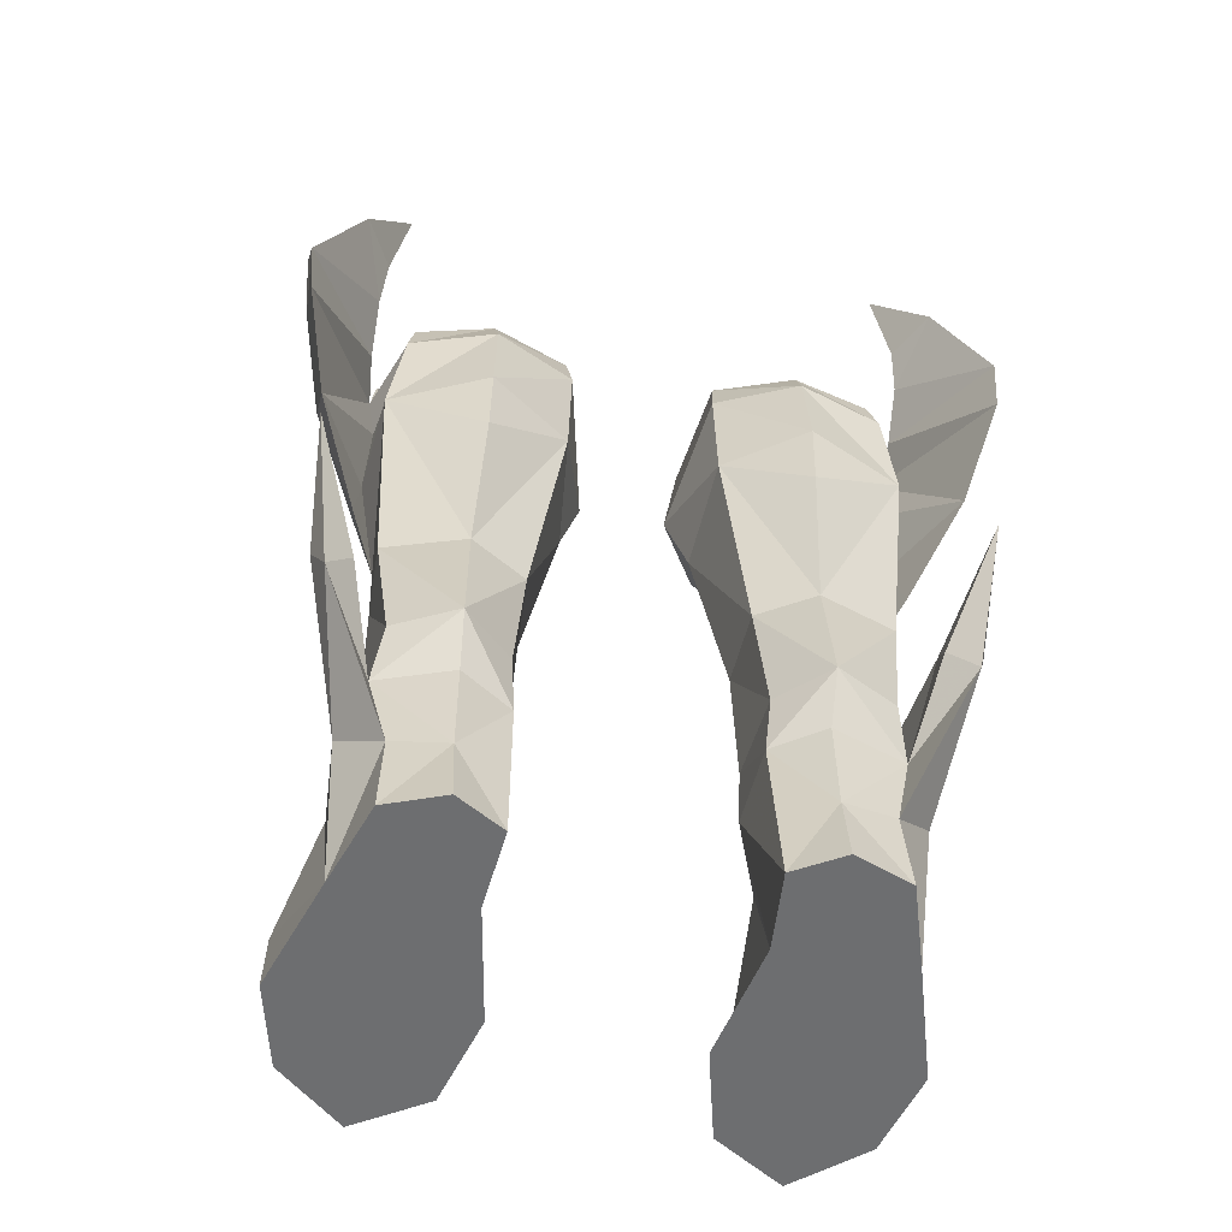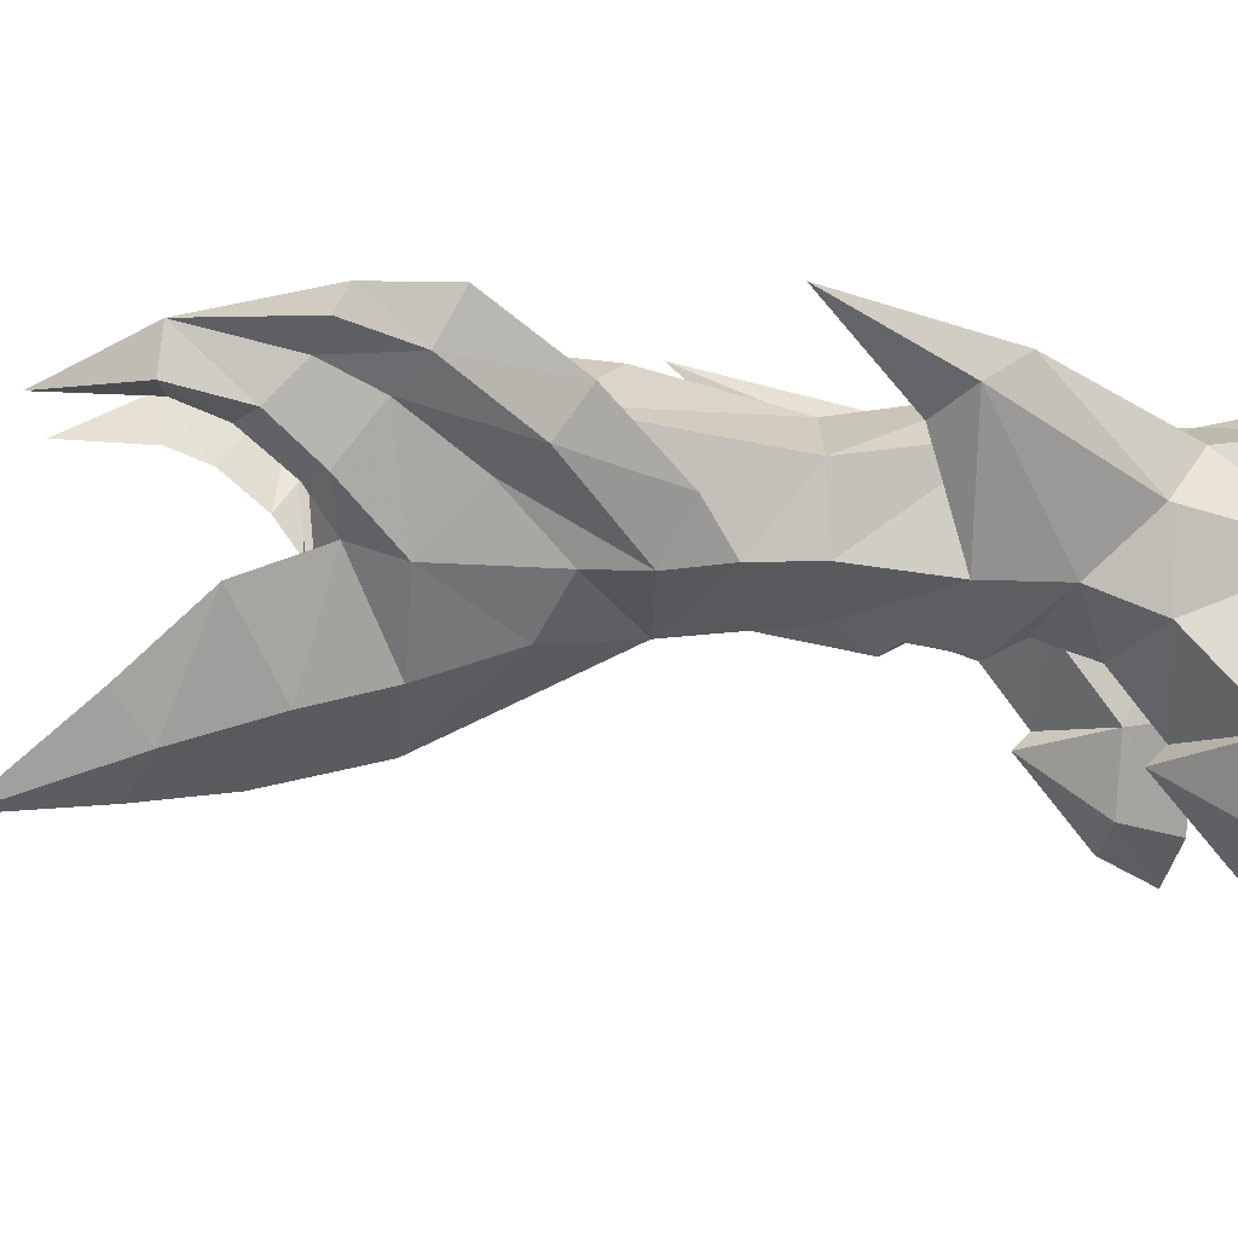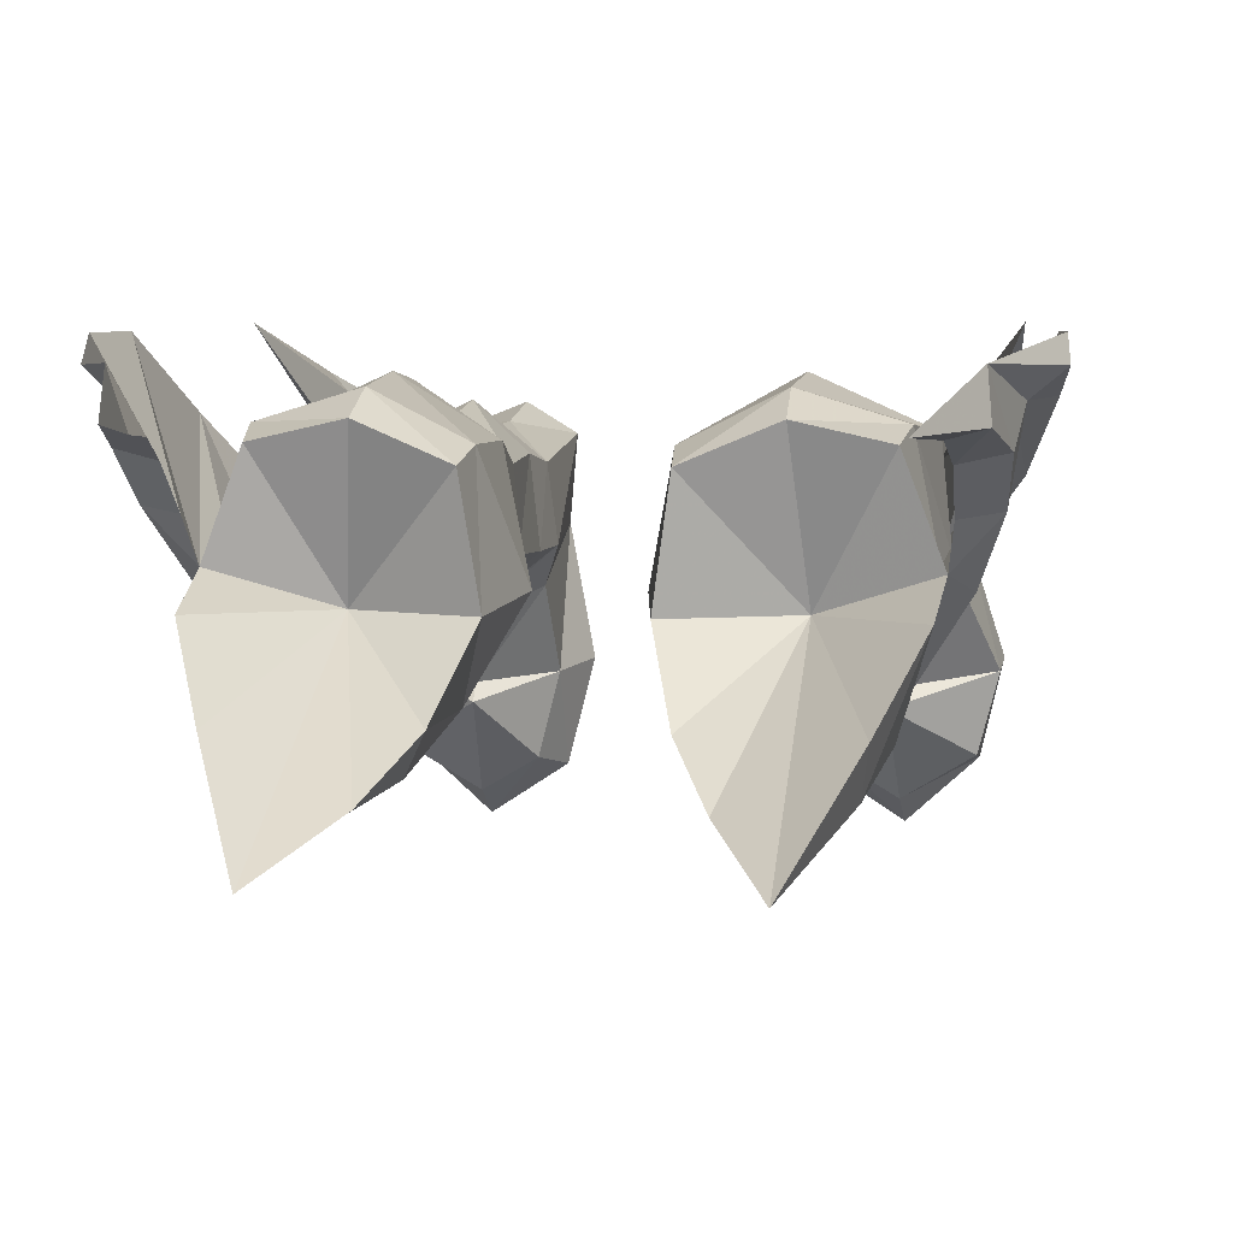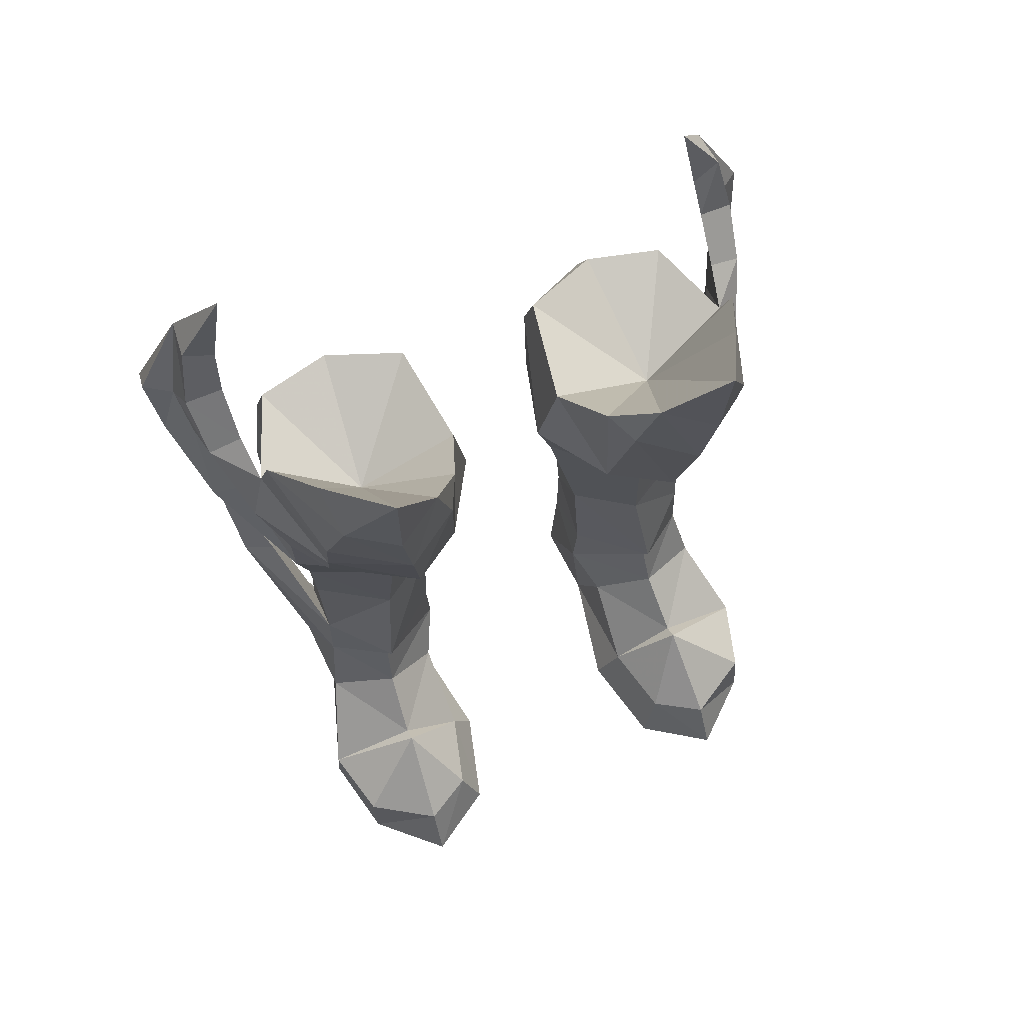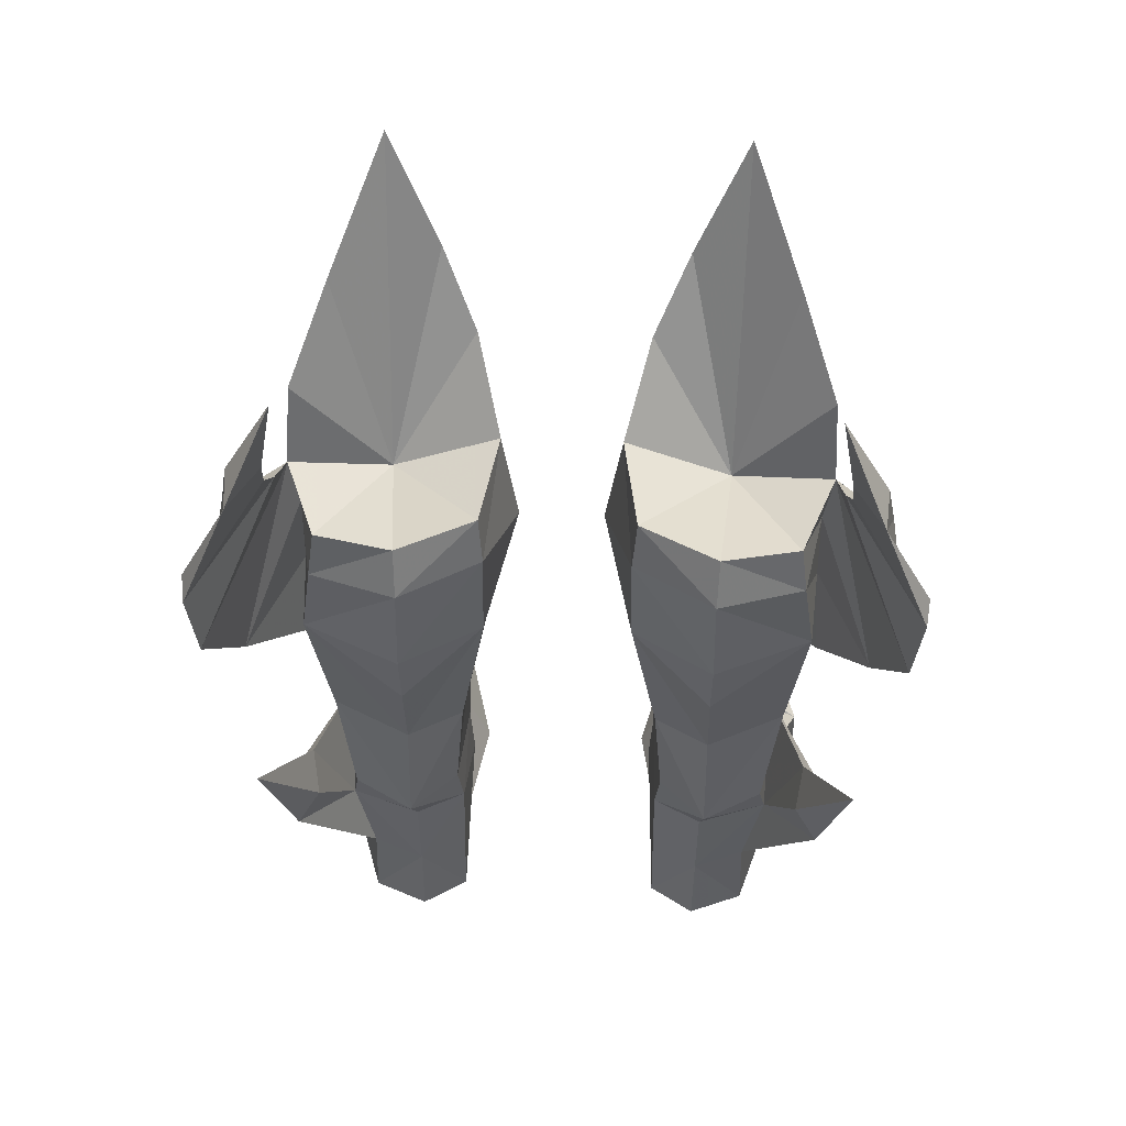
<metadata>
{"format":"obj","ext":"obj","renderer":"f3d","projection":"perspective","resolution":1024,"background":"white","views":[{"elev":-54.2,"azim":168.9,"up":"+Z"},{"elev":-0.5,"azim":81.8,"up":"+Y"},{"elev":4.8,"azim":8.7,"up":"+Y"},{"elev":68.2,"azim":-22.3,"up":"+Z"},{"elev":55.0,"azim":-177.7,"up":"+Z"}]}
</metadata>
<code>
g demon_shoe_female_106670
v 3.909 -5.262 -0.02837
v 4.506 -4.857 1.759
v 3.851 -2.274 1.74
v 3.083 -2.027 -0.02838
v 6.213 -5.87 1.799
v 6.263 -6.799 -0.02799
v 8.47 -4.818 -0.02767
v 8.459 -4.53 1.929
v 3.083 -2.027 -0.02838
v 3.836 2.041 -0.02839
v 7.942 2.091 -0.0277
v 9.174 -1.842 -0.02768
v 7.026 4.925 -0.0278
v 3.608 4.718 -0.02825
v 9.174 -1.842 -0.02768
v 9.118 -2.051 2.001
v 3.909 -5.262 -0.02837
v 8.47 -4.818 -0.02767
v 5.27 5.86 7.698
v 7.294 4.779 7.769
v 7.569 4.195 5.953
v 5.18 5.025 5.982
v 5.196 5.284 11.94
v 7.796 4.211 12.28
v 3.686 4.375 7.686
v 3.399 1.654 7.597
v 3.224 1.825 11.78
v 3.363 4.237 11.84
v 7.026 4.925 -0.0278
v 5.152 5.664 -0.02803
v 5.183 5.134 2.668
v 6.936 4.602 2.994
v 3.608 4.718 -0.02825
v 3.836 2.041 -0.02839
v 3.283 1.699 5.374
v 3.527 4.068 5.785
v 2.075 1.9 17.54
v 2.4 5.051 18.53
v 3.28 -2.296 25.81
v 2.92 -1.239 20.95
v 4.751 -2.711 21.8
v 5.129 -3.443 25.35
v 5.27 5.86 7.698
v 5.18 5.025 5.982
v 3.527 4.068 5.785
v 5.196 5.284 11.94
v 7.015 -2.398 27.38
v 5.469 -3.693 28.08
v 7.533 -1.53 24.35
v 7.488 -0.9594 21.85
v 9.268 3.627 20.07
v 8.308 1.607 18.06
v 8.279 1.571 16.27
v 10.22 4.291 18.9
v 9.941 3.669 23.67
v 8.807 3.504 24.24
v 8.627 2.232 23.36
v 9.204 1.732 21.84
v 10.15 5.297 22.38
v 11.04 6.206 21.56
v 10.12 5.032 25.17
v 8.834 4.765 25.73
v 10.36 6.129 24.07
v 11.3 6.9 23.7
v 9.724 5.616 27.37
v 8.697 5.339 27.14
v 9.606 6.962 27.2
v 8.665 3.325 15.36
v 10.15 5.685 17.87
v 10.99 7.678 20.74
v 11.22 7.646 23.29
v 8.285 3.222 4.371
v 7.942 2.091 -0.0277
v 7.569 4.195 5.953
v 5.18 5.025 5.982
v 7.716 1.83 12.15
v 7.658 1.412 8.879
v 7.569 4.195 5.953
v 7.658 1.412 8.879
v 8.663 4.978 10.18
v 8.46 6.042 8.981
v 9.241 6.574 7.784
v 6.936 4.602 2.994
v 2.314 5.063 22.27
v 4.965 6.396 22.06
v 5.043 6.726 18.77
v 1.393 1.519 20.08
v 4.965 6.396 22.06
v 7.754 5.548 21.97
v 8.212 5.297 18.73
v 5.043 6.726 18.77
v 2.744 -1.17 25.95
v 1.939 1.161 23.53
v 8.488 2.283 18.28
v 7.779 1.792 14.26
v 8.368 2.29 21.42
v 2.453 4.622 23.85
v 5.009 5.692 23.6
v 1.939 1.161 23.53
v 5.009 5.692 23.6
v 7.536 5.125 23.5
v 8.627 2.232 23.36
v 10.15 5.685 17.87
v 8.665 3.325 15.36
v 8.488 2.283 18.28
v 8.368 2.29 21.42
v 10.99 7.678 20.74
v 8.627 2.232 23.36
v 8.807 3.504 24.24
v 11.22 7.646 23.29
v 8.834 4.765 25.73
v 9.606 6.962 27.2
v 8.697 5.339 27.14
v -3.92 -5.262 -0.02837
v -3.093 -2.027 -0.02838
v -3.861 -2.274 1.74
v -4.516 -4.857 1.759
v -6.223 -5.87 1.799
v -8.469 -4.531 1.929
v -8.48 -4.818 -0.02768
v -6.274 -6.799 -0.02799
v -3.093 -2.027 -0.02838
v -9.184 -1.842 -0.02768
v -7.953 2.091 -0.02771
v -3.846 2.041 -0.02838
v -7.037 4.925 -0.0278
v -3.619 4.718 -0.02824
v -9.184 -1.842 -0.02768
v -9.129 -2.051 2.001
v -3.92 -5.262 -0.02837
v -8.48 -4.818 -0.02768
v -5.28 5.86 7.698
v -5.19 5.025 5.982
v -7.58 4.195 5.953
v -7.305 4.779 7.769
v -7.806 4.211 12.28
v -5.207 5.284 11.94
v -3.697 4.375 7.686
v -3.373 4.237 11.84
v -3.234 1.825 11.78
v -3.41 1.654 7.597
v -7.037 4.925 -0.0278
v -6.946 4.602 2.994
v -5.193 5.134 2.668
v -5.162 5.664 -0.02803
v -3.619 4.718 -0.02824
v -3.537 4.068 5.785
v -3.294 1.699 5.374
v -3.846 2.041 -0.02838
v -2.41 5.051 18.53
v -2.085 1.9 17.54
v -3.29 -2.296 25.81
v -5.139 -3.443 25.35
v -4.761 -2.711 21.8
v -2.93 -1.239 20.95
v -5.28 5.86 7.698
v -3.537 4.068 5.785
v -5.19 5.025 5.982
v -5.207 5.284 11.94
v -7.025 -2.398 27.38
v -7.543 -1.53 24.35
v -5.48 -3.693 28.08
v -7.498 -0.9595 21.85
v -9.278 3.626 20.07
v -10.23 4.291 18.9
v -8.289 1.571 16.27
v -8.318 1.607 18.06
v -9.951 3.669 23.67
v -9.215 1.732 21.84
v -8.637 2.231 23.36
v -8.817 3.504 24.24
v -10.16 5.296 22.38
v -11.05 6.206 21.56
v -10.13 5.032 25.17
v -8.844 4.765 25.73
v -10.37 6.129 24.07
v -11.31 6.9 23.7
v -9.735 5.616 27.37
v -8.707 5.339 27.14
v -9.616 6.962 27.2
v -10.16 5.684 17.87
v -8.675 3.325 15.36
v -11 7.678 20.74
v -11.23 7.646 23.29
v -7.953 2.091 -0.02771
v -8.296 3.222 4.371
v -7.58 4.195 5.953
v -5.19 5.025 5.982
v -7.668 1.412 8.879
v -7.727 1.83 12.15
v -7.58 4.195 5.953
v -8.471 6.042 8.981
v -8.673 4.978 10.18
v -7.668 1.412 8.879
v -6.946 4.602 2.994
v -9.251 6.574 7.784
v -2.325 5.063 22.27
v -5.054 6.726 18.77
v -4.975 6.396 22.06
v -1.404 1.519 20.08
v -4.975 6.396 22.06
v -5.054 6.726 18.77
v -8.223 5.297 18.73
v -7.764 5.548 21.97
v -2.754 -1.17 25.95
v -1.95 1.161 23.53
v -7.789 1.792 14.26
v -8.498 2.283 18.28
v -8.378 2.29 21.42
v -2.463 4.622 23.85
v -5.019 5.692 23.6
v -1.95 1.161 23.53
v -5.019 5.692 23.6
v -7.546 5.125 23.5
v -8.637 2.231 23.36
v -10.16 5.684 17.87
v -8.378 2.29 21.42
v -8.498 2.283 18.28
v -8.675 3.325 15.36
v -11 7.678 20.74
v -8.817 3.504 24.24
v -8.637 2.231 23.36
v -11.23 7.646 23.29
v -8.844 4.765 25.73
v -9.616 6.962 27.2
v -8.707 5.339 27.14
v 7.716 1.356 6.313
v 8.106 0.5086 4.208
v 3.933 0.4161 3.791
v 5.866 -0.5188 5.188
v 5.152 5.664 -0.02803
v 6.263 -6.799 -0.02799
v 5.993 -2.965 4.238
v 7.658 1.412 8.879
v 5.702 -0.3974 8.009
v 7.716 1.356 6.313
v 5.993 -2.965 4.238
v 5.763 0.09677 6.982
v 5.702 -0.3974 8.009
v 3.283 1.699 5.374
v 5.254 0.3844 12.03
v 5.763 0.09677 6.982
v 7.362 -0.07299 18.96
v 5.026 0.05401 15.88
v 1.393 1.519 20.08
v 2.075 1.9 17.54
v 3.355 -0.2656 19.14
v 5.026 0.05401 15.88
v 6.015 -2.438 3.674
v 3.871 -2.644 28.27
v 5.539 -3.92 31.87
v 5.051 6.505 16.46
v 5.051 6.505 16.46
v 8.136 5.47 30.25
v 8.462 1.327 25.94
v 7.271 -0.9565 28.42
v 7.779 1.792 14.26
v 9.241 6.574 7.784
v 10.02 7.939 13.19
v 9.671 5.797 9.145
v 8.285 3.222 4.371
v 6.936 4.602 2.994
v 8.663 4.978 10.18
v 5.763 0.09677 6.982
v 10.02 7.939 13.19
v 1.939 1.161 23.53
v 2.744 -1.17 25.95
v 5.44 1.174 21.99
v 3.871 -2.644 28.27
v 8.462 1.327 25.94
v 8.627 2.232 23.36
v 5.539 -3.92 31.87
v 7.271 -0.9565 28.42
v 5.009 5.692 23.6
v 2.453 4.622 23.85
v 5.44 1.174 21.99
v 1.939 1.161 23.53
v 7.536 5.125 23.5
v 8.627 2.232 23.36
v 7.779 1.792 14.26
v 8.136 5.47 30.25
v -7.726 1.356 6.313
v -8.116 0.5085 4.208
v -5.876 -0.5189 5.188
v -3.943 0.4161 3.791
v -5.162 5.664 -0.02803
v -6.274 -6.799 -0.02799
v -6.003 -2.965 4.238
v -7.668 1.412 8.879
v -7.726 1.356 6.313
v -5.712 -0.3974 8.009
v -6.003 -2.965 4.238
v -5.773 0.09674 6.982
v -3.294 1.699 5.374
v -5.712 -0.3974 8.009
v -5.265 0.3844 12.03
v -5.773 0.09674 6.982
v -7.372 -0.07303 18.96
v -5.036 0.054 15.88
v -1.404 1.519 20.08
v -3.366 -0.2656 19.14
v -2.085 1.9 17.54
v -5.036 0.054 15.88
v -6.025 -2.438 3.674
v -3.881 -2.644 28.27
v -5.549 -3.92 31.87
v -5.061 6.505 16.46
v -5.061 6.505 16.46
v -8.146 5.47 30.25
v -8.472 1.327 25.94
v -7.281 -0.9566 28.42
v -7.789 1.792 14.26
v -9.251 6.574 7.784
v -9.681 5.797 9.145
v -10.04 7.939 13.19
v -8.296 3.222 4.371
v -6.946 4.602 2.994
v -8.673 4.978 10.18
v -5.773 0.09674 6.982
v -10.04 7.939 13.19
v -1.95 1.161 23.53
v -5.45 1.174 21.99
v -2.754 -1.17 25.95
v -3.881 -2.644 28.27
v -8.472 1.327 25.94
v -8.637 2.231 23.36
v -5.549 -3.92 31.87
v -7.281 -0.9566 28.42
v -5.019 5.692 23.6
v -5.45 1.174 21.99
v -2.463 4.622 23.85
v -1.95 1.161 23.53
v -7.546 5.125 23.5
v -8.637 2.231 23.36
v -7.789 1.792 14.26
v -8.146 5.47 30.25
f 1 2 3
f 3 4 1
f 5 6 7
f 7 8 5
f 9 10 11
f 11 12 9
f 13 11 10
f 10 14 13
f 2 1 6
f 6 5 2
f 15 16 8
f 8 7 15
f 17 9 12
f 12 18 17
f 19 20 21
f 21 22 19
f 19 23 24
f 24 20 19
f 25 26 27
f 27 28 25
f 29 30 31
f 31 32 29
f 33 34 35
f 35 36 33
f 28 27 37
f 37 38 28
f 39 40 41
f 41 42 39
f 43 44 45
f 45 25 43
f 28 46 43
f 43 25 28
f 47 48 42
f 42 49 47
f 50 49 42
f 42 41 50
f 51 52 53
f 53 54 51
f 55 56 57
f 57 58 55
f 59 51 54
f 54 60 59
f 59 55 58
f 58 51 59
f 61 62 56
f 56 55 61
f 63 59 60
f 60 64 63
f 63 61 55
f 55 59 63
f 65 66 62
f 62 61 65
f 67 65 61
f 61 63 67
f 54 53 68
f 68 69 54
f 60 54 69
f 69 70 60
f 71 64 60
f 60 70 71
f 32 72 73
f 73 29 32
f 74 32 31
f 31 75 74
f 20 24 76
f 76 77 20
f 78 79 80
f 80 81 78
f 78 81 82
f 82 83 78
f 84 85 86
f 86 38 84
f 87 84 38
f 38 37 87
f 88 89 90
f 90 91 88
f 92 93 40
f 40 39 92
f 90 94 95
f 95 24 90
f 89 96 94
f 94 90 89
f 97 98 85
f 85 84 97
f 99 97 84
f 84 87 99
f 100 101 89
f 89 88 100
f 101 102 96
f 96 89 101
f 103 104 105
f 105 106 103
f 107 103 108
f 108 109 107
f 110 107 109
f 109 111 110
f 112 110 111
f 111 113 112
f 114 115 116
f 116 117 114
f 118 119 120
f 120 121 118
f 122 123 124
f 124 125 122
f 126 127 125
f 125 124 126
f 117 118 121
f 121 114 117
f 128 120 119
f 119 129 128
f 130 131 123
f 123 122 130
f 132 133 134
f 134 135 132
f 132 135 136
f 136 137 132
f 138 139 140
f 140 141 138
f 142 143 144
f 144 145 142
f 146 147 148
f 148 149 146
f 139 150 151
f 151 140 139
f 152 153 154
f 154 155 152
f 156 138 157
f 157 158 156
f 139 138 156
f 156 159 139
f 160 161 153
f 153 162 160
f 163 154 153
f 153 161 163
f 164 165 166
f 166 167 164
f 168 169 170
f 170 171 168
f 172 173 165
f 165 164 172
f 172 164 169
f 169 168 172
f 174 168 171
f 171 175 174
f 176 177 173
f 173 172 176
f 176 172 168
f 168 174 176
f 178 174 175
f 175 179 178
f 180 176 174
f 174 178 180
f 165 181 182
f 182 166 165
f 173 183 181
f 181 165 173
f 184 183 173
f 173 177 184
f 143 142 185
f 185 186 143
f 187 188 144
f 144 143 187
f 135 189 190
f 190 136 135
f 191 192 193
f 193 194 191
f 191 195 196
f 196 192 191
f 197 150 198
f 198 199 197
f 200 151 150
f 150 197 200
f 201 202 203
f 203 204 201
f 205 152 155
f 155 206 205
f 203 136 207
f 207 208 203
f 204 203 208
f 208 209 204
f 210 197 199
f 199 211 210
f 212 200 197
f 197 210 212
f 213 201 204
f 204 214 213
f 214 204 209
f 209 215 214
f 216 217 218
f 218 219 216
f 220 221 222
f 222 216 220
f 223 224 221
f 221 220 223
f 225 226 224
f 224 223 225
f 227 228 72
f 35 229 230
f 13 14 231
f 232 17 18
f 233 8 16
f 234 235 236
f 2 237 3
f 238 239 240
f 76 241 77
f 239 27 26
f 45 26 25
f 233 5 8
f 2 5 237
f 227 242 230
f 230 242 35
f 45 240 26
f 241 27 239
f 243 244 52
f 58 50 243
f 245 246 247
f 245 247 40
f 52 244 53
f 248 27 241
f 16 228 249
f 73 16 15
f 228 230 249
f 3 229 34
f 3 34 4
f 229 249 230
f 227 230 228
f 35 34 229
f 249 233 16
f 3 237 249
f 229 3 249
f 90 24 23
f 30 33 31
f 52 58 243
f 246 244 247
f 41 244 243
f 247 244 41
f 57 50 58
f 245 40 93
f 250 42 48
f 250 48 251
f 48 47 251
f 42 250 39
f 23 252 90
f 38 253 46
f 252 91 90
f 38 86 253
f 95 76 24
f 241 76 95
f 28 38 46
f 58 52 51
f 63 64 67
f 66 65 254
f 65 67 254
f 49 255 47
f 50 41 243
f 247 41 40
f 250 92 39
f 47 256 251
f 53 257 68
f 64 71 67
f 244 257 53
f 258 259 260
f 228 73 72
f 236 261 260
f 228 16 73
f 258 261 262
f 263 234 260
f 259 263 260
f 261 258 260
f 234 236 260
f 235 264 236
f 77 21 20
f 80 265 81
f 36 75 31
f 33 36 31
f 241 239 77
f 239 26 240
f 47 255 256
f 266 267 268
f 267 269 268
f 270 271 268
f 269 272 268
f 273 270 268
f 274 275 276
f 275 277 276
f 278 274 276
f 279 278 276
f 272 273 268
f 280 105 104
f 106 108 103
f 113 281 112
f 265 82 81
f 248 37 27
f 248 241 95
f 49 57 255
f 57 49 50
f 282 186 283
f 148 284 285
f 126 286 127
f 287 131 130
f 288 129 119
f 289 290 291
f 117 116 292
f 293 294 295
f 190 189 296
f 295 141 140
f 157 138 141
f 288 119 118
f 117 292 118
f 282 284 297
f 284 148 297
f 157 141 294
f 296 295 140
f 298 167 299
f 169 298 163
f 300 301 302
f 300 155 301
f 167 166 299
f 303 296 140
f 129 304 283
f 185 128 129
f 283 304 284
f 116 149 285
f 116 115 149
f 285 284 304
f 282 283 284
f 148 285 149
f 304 129 288
f 116 304 292
f 285 304 116
f 203 137 136
f 145 144 146
f 167 298 169
f 302 301 299
f 154 298 299
f 301 154 299
f 170 169 163
f 300 206 155
f 305 162 153
f 305 306 162
f 162 306 160
f 153 152 305
f 137 203 307
f 150 159 308
f 307 203 202
f 150 308 198
f 207 136 190
f 296 207 190
f 139 159 150
f 169 164 167
f 176 180 177
f 179 309 178
f 178 309 180
f 161 160 310
f 163 298 154
f 301 155 154
f 305 152 205
f 160 306 311
f 166 182 312
f 177 180 184
f 299 166 312
f 313 314 315
f 283 186 185
f 290 314 316
f 283 185 129
f 313 317 316
f 318 314 289
f 315 314 318
f 316 314 313
f 289 314 290
f 291 290 319
f 189 135 134
f 193 192 320
f 147 144 188
f 146 144 147
f 296 189 295
f 295 294 141
f 160 311 310
f 321 322 323
f 323 322 324
f 325 322 326
f 324 322 327
f 328 322 325
f 329 330 331
f 331 330 332
f 333 330 329
f 334 330 333
f 327 322 328
f 335 219 218
f 217 216 222
f 226 225 336
f 320 192 196
f 303 140 151
f 303 207 296
f 161 310 170
f 170 163 161

</code>
